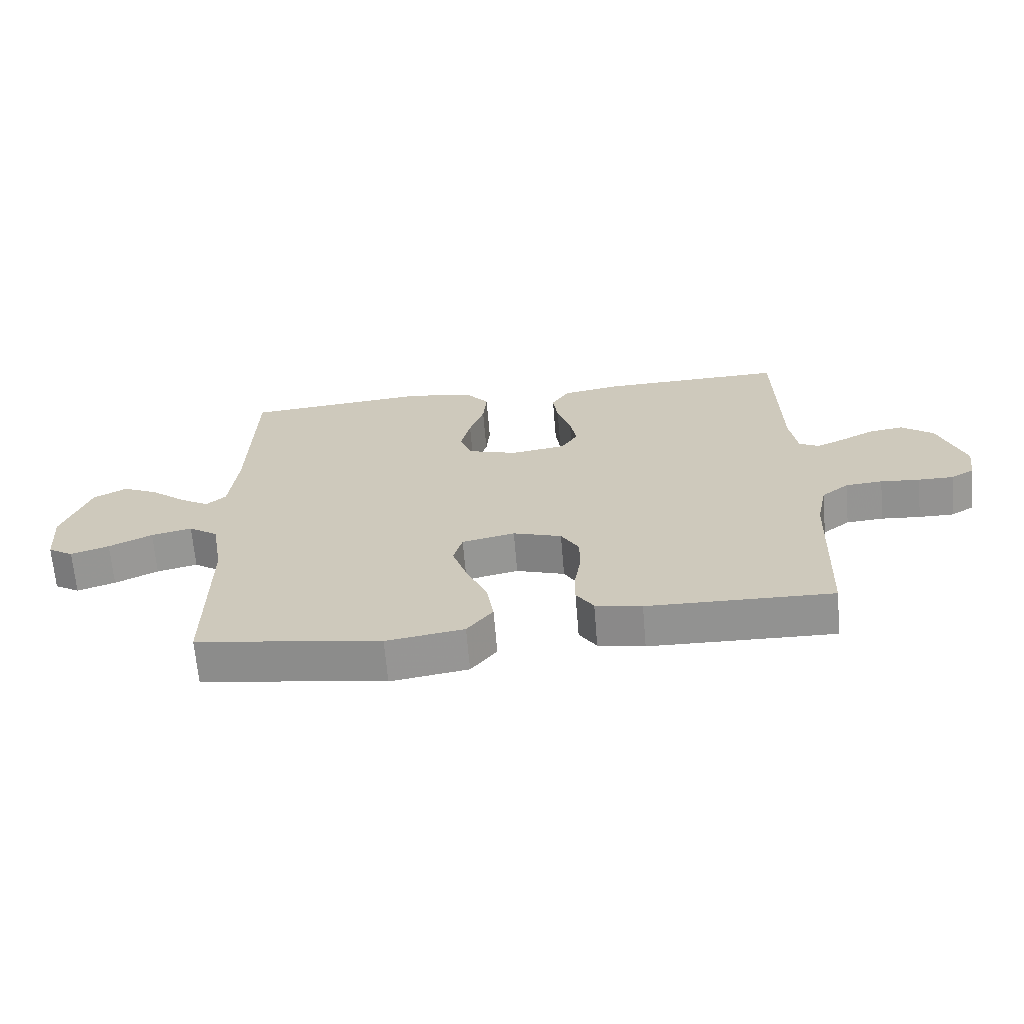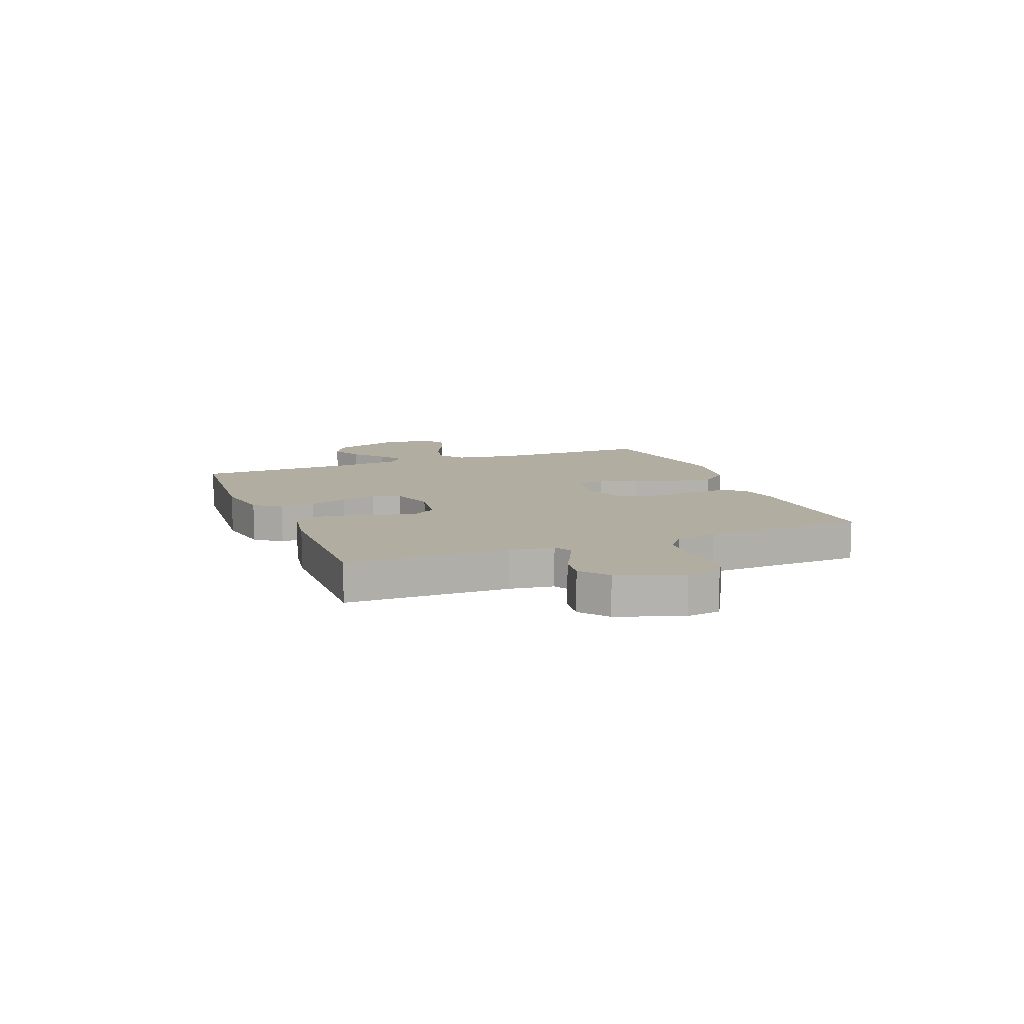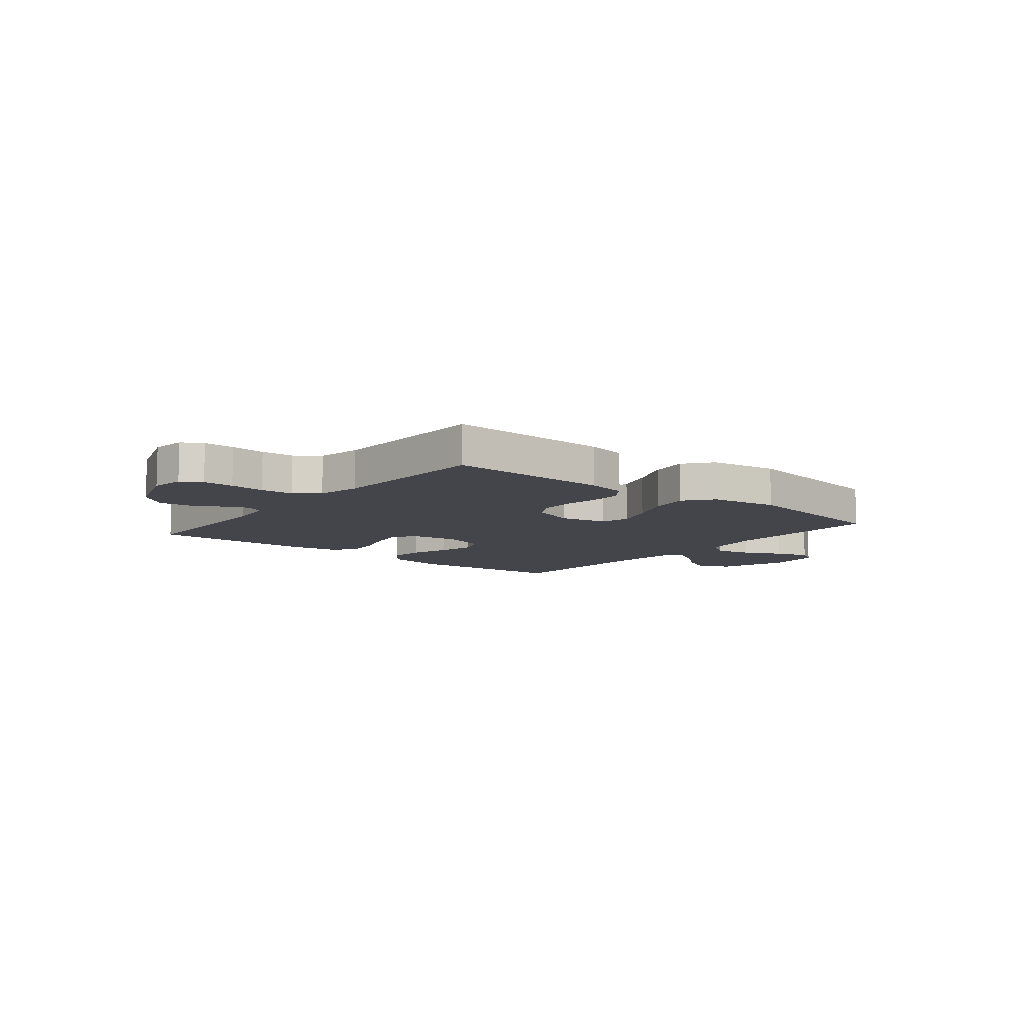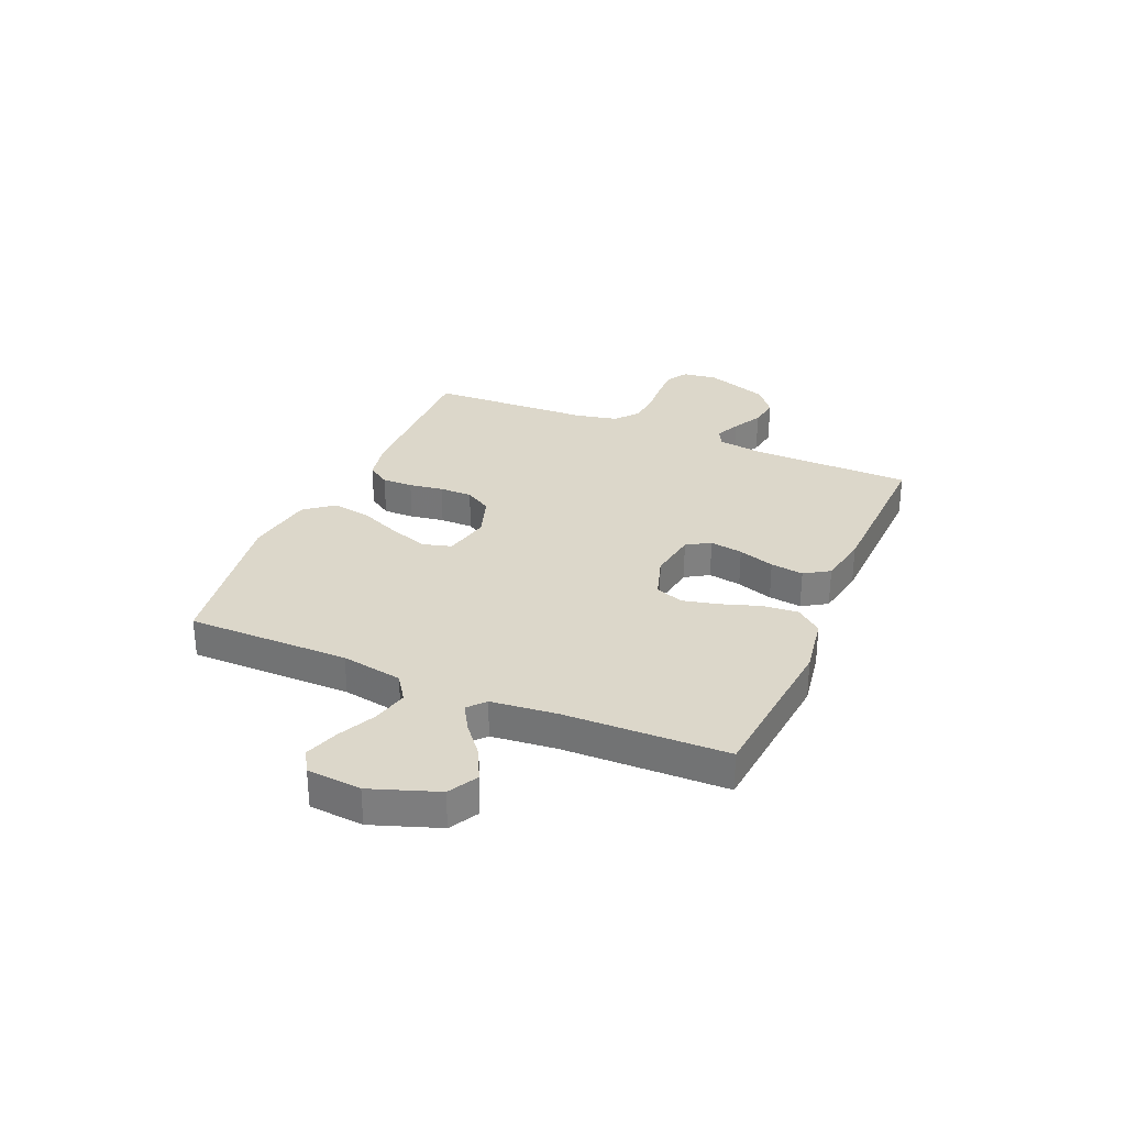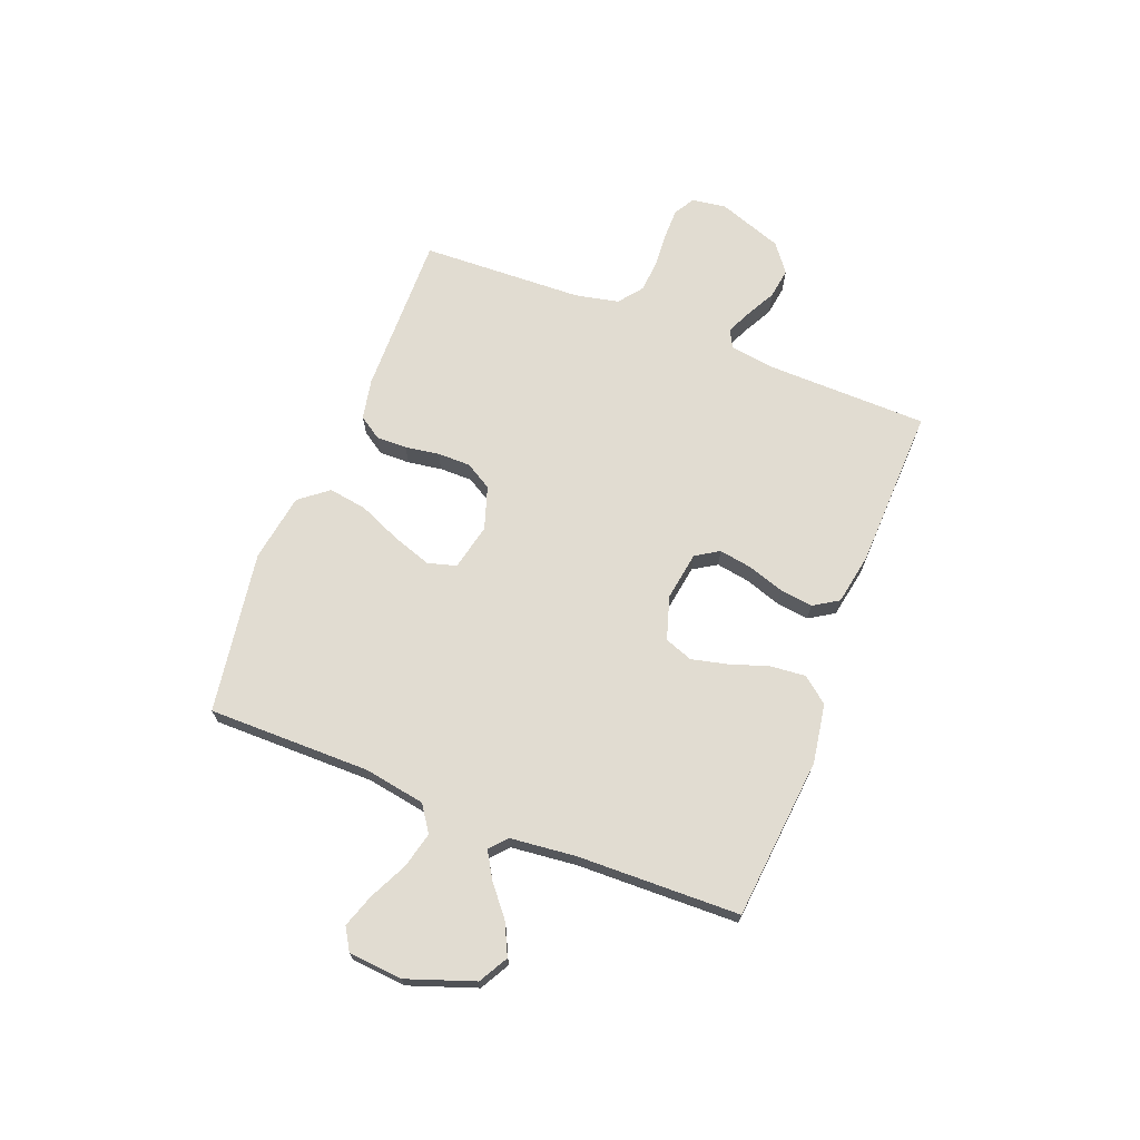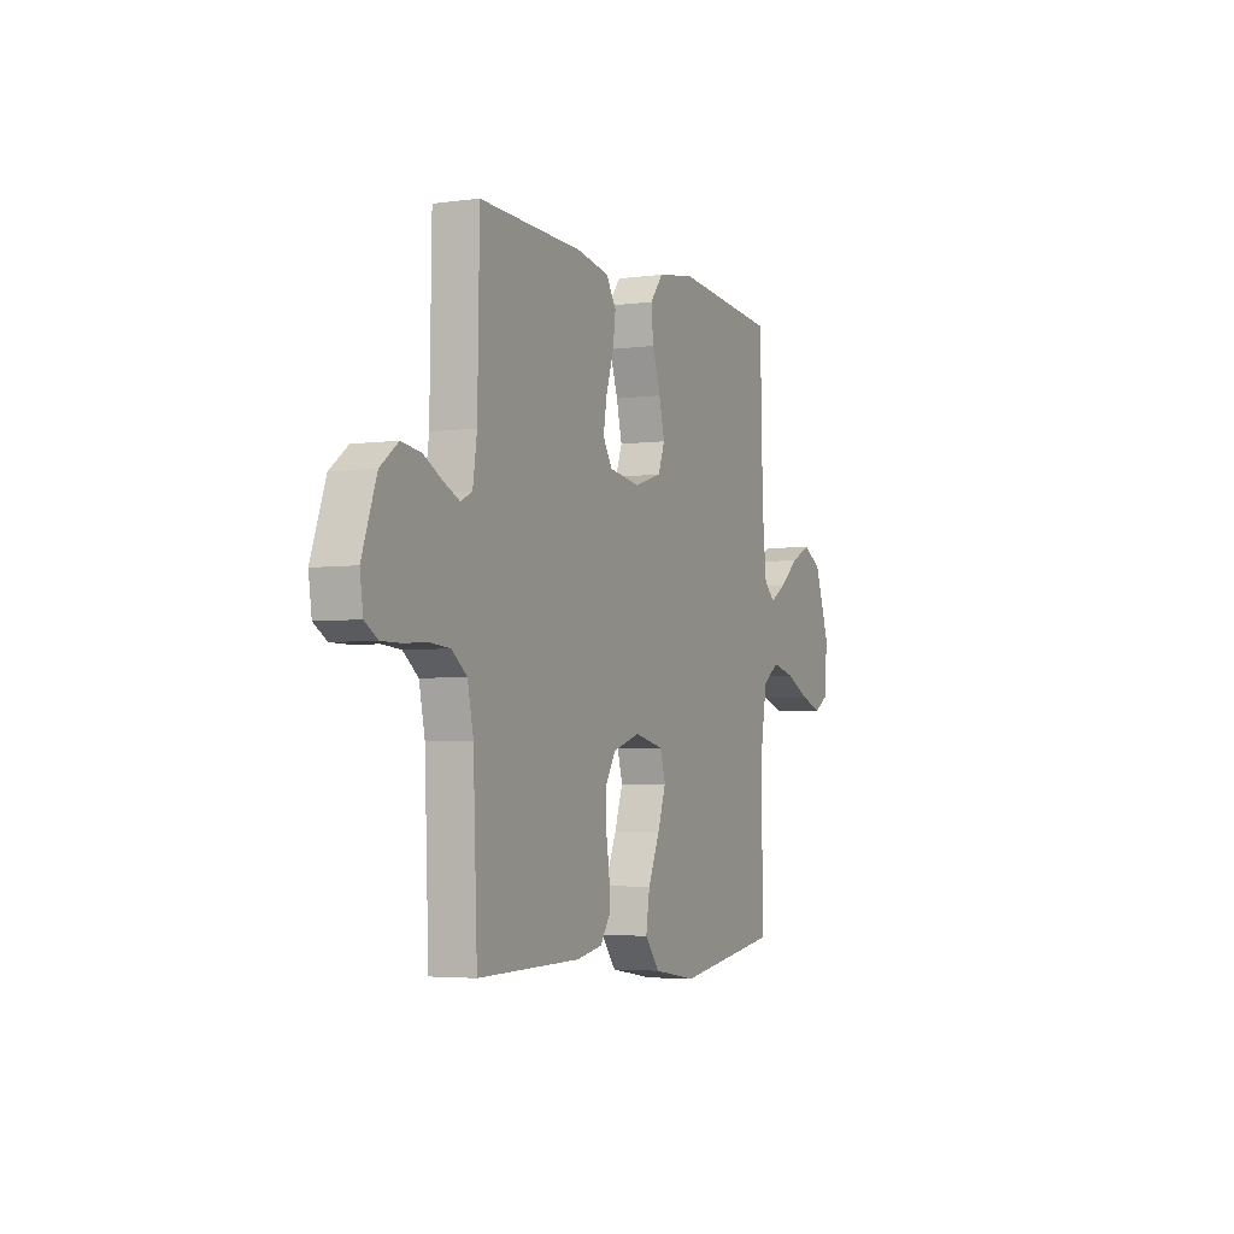
<metadata>
{"format":"obj","ext":"obj","renderer":"f3d","projection":"perspective","resolution":1024,"background":"white","views":[{"elev":-66.5,"azim":4.8,"up":"+Z"},{"elev":10.5,"azim":68.3,"up":"+Y"},{"elev":-9.3,"azim":140.9,"up":"+Y"},{"elev":30.4,"azim":-66.7,"up":"+Y"},{"elev":69.2,"azim":-68.6,"up":"+Y"},{"elev":-3.9,"azim":114.4,"up":"+Z"}]}
</metadata>
<code>
v -0.5 0.07 0.5
v -0.2 0.07 0.528
v -0.091 0.07 0.51
v -0.053 0.07 0.462
v -0.059 0.07 0.397
v -0.083 0.07 0.326
v -0.099 0.07 0.259
v -0.08 0.07 0.207
v 0 0.07 0.182
v 0.09 0.07 0.196
v 0.117 0.07 0.239
v 0.107 0.07 0.3
v 0.085 0.07 0.367
v 0.077 0.07 0.428
v 0.106 0.07 0.474
v 0.2 0.07 0.491
v 0.5 0.07 0.5
v 0.505 0.07 0.2
v 0.517 0.07 0.118
v 0.55 0.07 0.101
v 0.596 0.07 0.122
v 0.651 0.07 0.151
v 0.707 0.07 0.159
v 0.759 0.07 0.119
v 0.801 0.07 0
v 0.792 0.07 -0.063
v 0.754 0.07 -0.086
v 0.697 0.07 -0.086
v 0.633 0.07 -0.081
v 0.573 0.07 -0.086
v 0.529 0.07 -0.12
v 0.512 0.07 -0.2
v 0.5 0.07 -0.5
v 0.2 0.07 -0.494
v 0.125 0.07 -0.479
v 0.097 0.07 -0.437
v 0.098 0.07 -0.38
v 0.108 0.07 -0.317
v 0.108 0.07 -0.256
v 0.079 0.07 -0.207
v 0 0.07 -0.181
v -0.086 0.07 -0.2
v -0.101 0.07 -0.253
v -0.077 0.07 -0.324
v -0.043 0.07 -0.403
v -0.032 0.07 -0.474
v -0.074 0.07 -0.527
v -0.2 0.07 -0.547
v -0.5 0.07 -0.5
v -0.499 0.07 -0.2
v -0.518 0.07 -0.087
v -0.566 0.07 -0.054
v -0.632 0.07 -0.07
v -0.702 0.07 -0.104
v -0.764 0.07 -0.125
v -0.805 0.07 -0.1
v -0.813 0.07 0
v -0.769 0.07 0.124
v -0.715 0.07 0.154
v -0.657 0.07 0.126
v -0.601 0.07 0.08
v -0.553 0.07 0.051
v -0.521 0.07 0.079
v -0.508 0.07 0.2
v -0.5 0 0.5
v -0.2 0 0.528
v -0.091 0 0.51
v -0.053 0 0.462
v -0.059 0 0.397
v -0.083 0 0.326
v -0.099 0 0.259
v -0.08 0 0.207
v 0 0 0.182
v 0.09 0 0.196
v 0.117 0 0.239
v 0.107 0 0.3
v 0.085 0 0.367
v 0.077 0 0.428
v 0.106 0 0.474
v 0.2 0 0.491
v 0.5 0 0.5
v 0.505 0 0.2
v 0.517 0 0.118
v 0.55 0 0.101
v 0.596 0 0.122
v 0.651 0 0.151
v 0.707 0 0.159
v 0.759 0 0.119
v 0.801 0 0
v 0.792 0 -0.063
v 0.754 0 -0.086
v 0.697 0 -0.086
v 0.633 0 -0.081
v 0.573 0 -0.086
v 0.529 0 -0.12
v 0.512 0 -0.2
v 0.5 0 -0.5
v 0.2 0 -0.494
v 0.125 0 -0.479
v 0.097 0 -0.437
v 0.098 0 -0.38
v 0.108 0 -0.317
v 0.108 0 -0.256
v 0.079 0 -0.207
v 0 0 -0.181
v -0.086 0 -0.2
v -0.101 0 -0.253
v -0.077 0 -0.324
v -0.043 0 -0.403
v -0.032 0 -0.474
v -0.074 0 -0.527
v -0.2 0 -0.547
v -0.5 0 -0.5
v -0.499 0 -0.2
v -0.518 0 -0.087
v -0.566 0 -0.054
v -0.632 0 -0.07
v -0.702 0 -0.104
v -0.764 0 -0.125
v -0.805 0 -0.1
v -0.813 0 0
v -0.769 0 0.124
v -0.715 0 0.154
v -0.657 0 0.126
v -0.601 0 0.08
v -0.553 0 0.051
v -0.521 0 0.079
v -0.508 0 0.2
f 59 60 61
f 58 59 61
f 57 58 61
f 56 57 61
f 55 56 61
f 54 55 61
f 53 54 61
f 52 53 61 62
f 51 52 62 63
f 48 49 50
f 47 48 50
f 46 47 50
f 45 46 50
f 44 45 50
f 51 63 64
f 50 51 64
f 44 50 64
f 43 44 64
f 36 37 38
f 35 36 38
f 34 35 38
f 33 34 38
f 32 33 38
f 31 32 38 39
f 30 31 39 40
f 27 28 29
f 26 27 29
f 25 26 29
f 24 25 29
f 23 24 29
f 22 23 29
f 21 22 29
f 20 21 29 30
f 30 40 41
f 20 30 41
f 19 20 41
f 16 17 18
f 15 16 18
f 14 15 18
f 13 14 18
f 12 13 18
f 11 12 18 19
f 4 5 6
f 3 4 6
f 2 3 6
f 1 2 6
f 64 1 6
f 64 6 7
f 64 7 8
f 43 64 8
f 42 43 8
f 19 41 42
f 11 19 42
f 10 11 42
f 9 10 42
f 8 9 42
f 125 124 123
f 125 123 122
f 125 122 121
f 125 121 120
f 125 120 119
f 125 119 118
f 125 118 117
f 126 125 117 116
f 127 126 116 115
f 114 113 112
f 114 112 111
f 114 111 110
f 114 110 109
f 114 109 108
f 128 127 115
f 128 115 114
f 128 114 108
f 128 108 107
f 102 101 100
f 102 100 99
f 102 99 98
f 102 98 97
f 102 97 96
f 103 102 96 95
f 104 103 95 94
f 93 92 91
f 93 91 90
f 93 90 89
f 93 89 88
f 93 88 87
f 93 87 86
f 93 86 85
f 94 93 85 84
f 105 104 94
f 105 94 84
f 105 84 83
f 82 81 80
f 82 80 79
f 82 79 78
f 82 78 77
f 82 77 76
f 83 82 76 75
f 70 69 68
f 70 68 67
f 70 67 66
f 70 66 65
f 70 65 128
f 71 70 128
f 72 71 128
f 72 128 107
f 72 107 106
f 106 105 83
f 106 83 75
f 106 75 74
f 106 74 73
f 106 73 72
f 1 65 66 2
f 2 66 67 3
f 3 67 68 4
f 4 68 69 5
f 5 69 70 6
f 6 70 71 7
f 7 71 72 8
f 8 72 73 9
f 9 73 74 10
f 10 74 75 11
f 11 75 76 12
f 12 76 77 13
f 13 77 78 14
f 14 78 79 15
f 15 79 80 16
f 16 80 81 17
f 17 81 82 18
f 18 82 83 19
f 19 83 84 20
f 20 84 85 21
f 21 85 86 22
f 22 86 87 23
f 23 87 88 24
f 24 88 89 25
f 25 89 90 26
f 26 90 91 27
f 27 91 92 28
f 28 92 93 29
f 29 93 94 30
f 30 94 95 31
f 31 95 96 32
f 32 96 97 33
f 33 97 98 34
f 34 98 99 35
f 35 99 100 36
f 36 100 101 37
f 37 101 102 38
f 38 102 103 39
f 39 103 104 40
f 40 104 105 41
f 41 105 106 42
f 42 106 107 43
f 43 107 108 44
f 44 108 109 45
f 45 109 110 46
f 46 110 111 47
f 47 111 112 48
f 48 112 113 49
f 49 113 114 50
f 50 114 115 51
f 51 115 116 52
f 52 116 117 53
f 53 117 118 54
f 54 118 119 55
f 55 119 120 56
f 56 120 121 57
f 57 121 122 58
f 58 122 123 59
f 59 123 124 60
f 60 124 125 61
f 61 125 126 62
f 62 126 127 63
f 63 127 128 64
f 64 128 65 1

</code>
